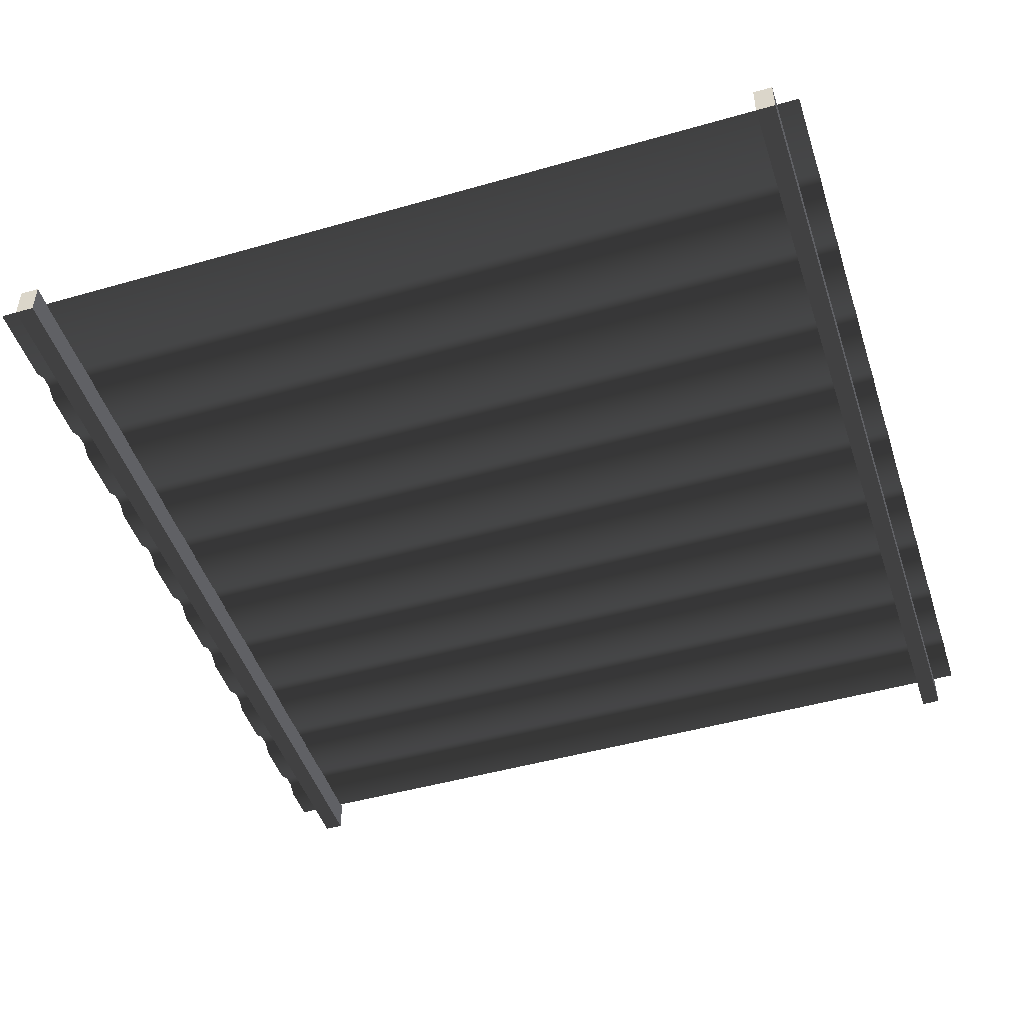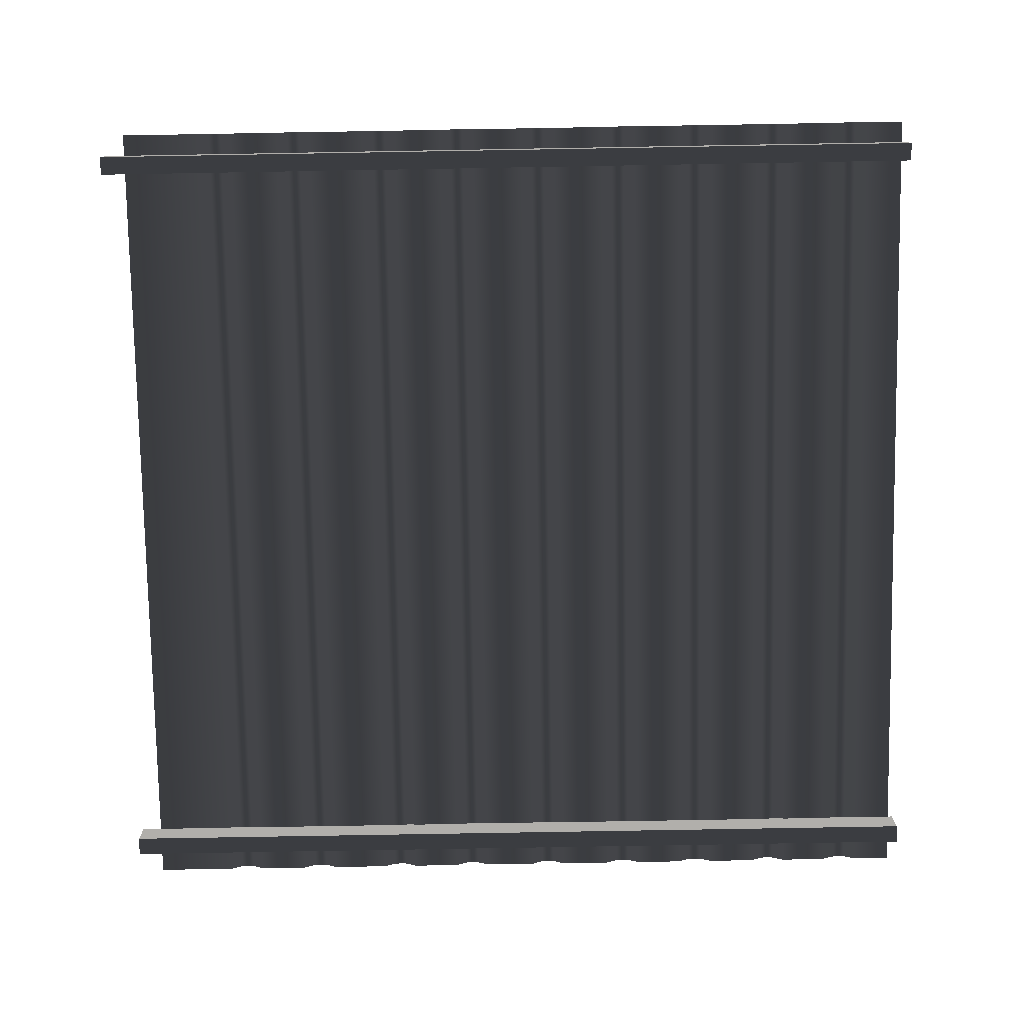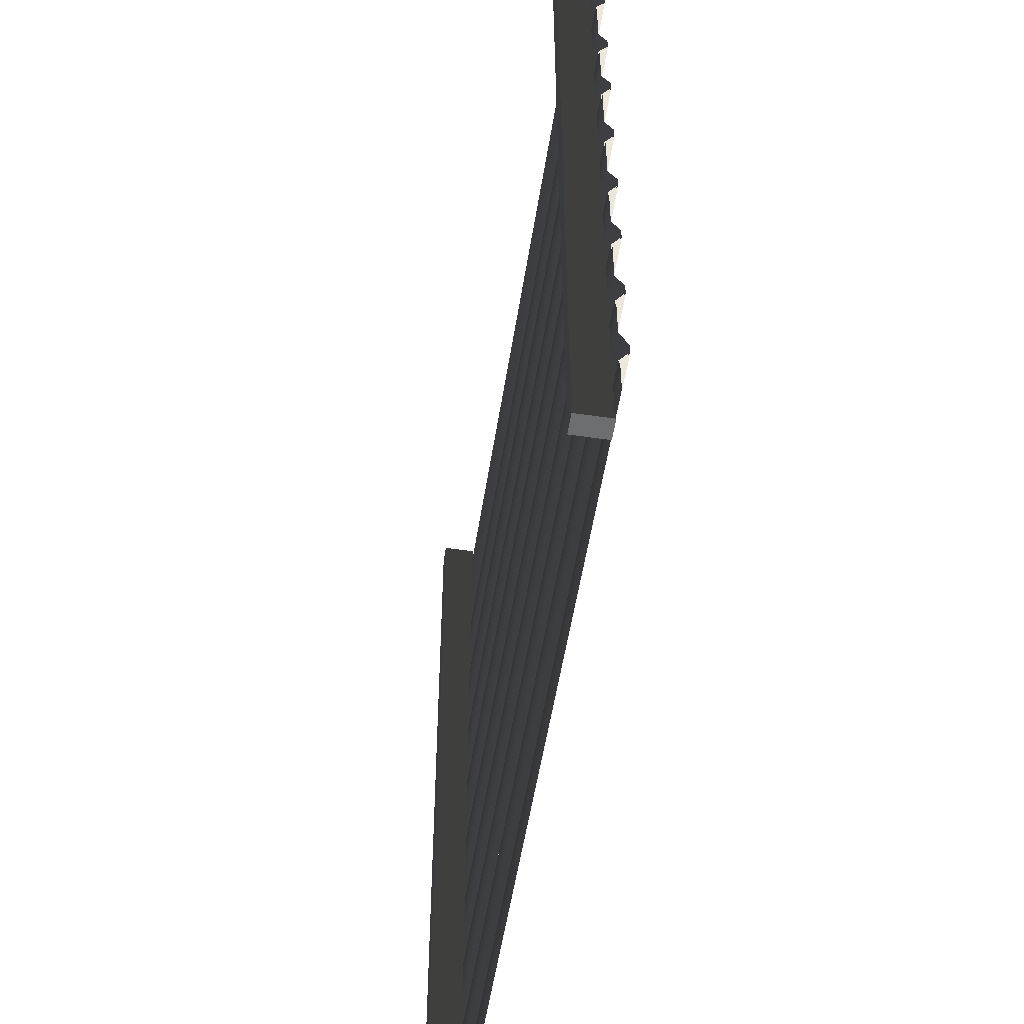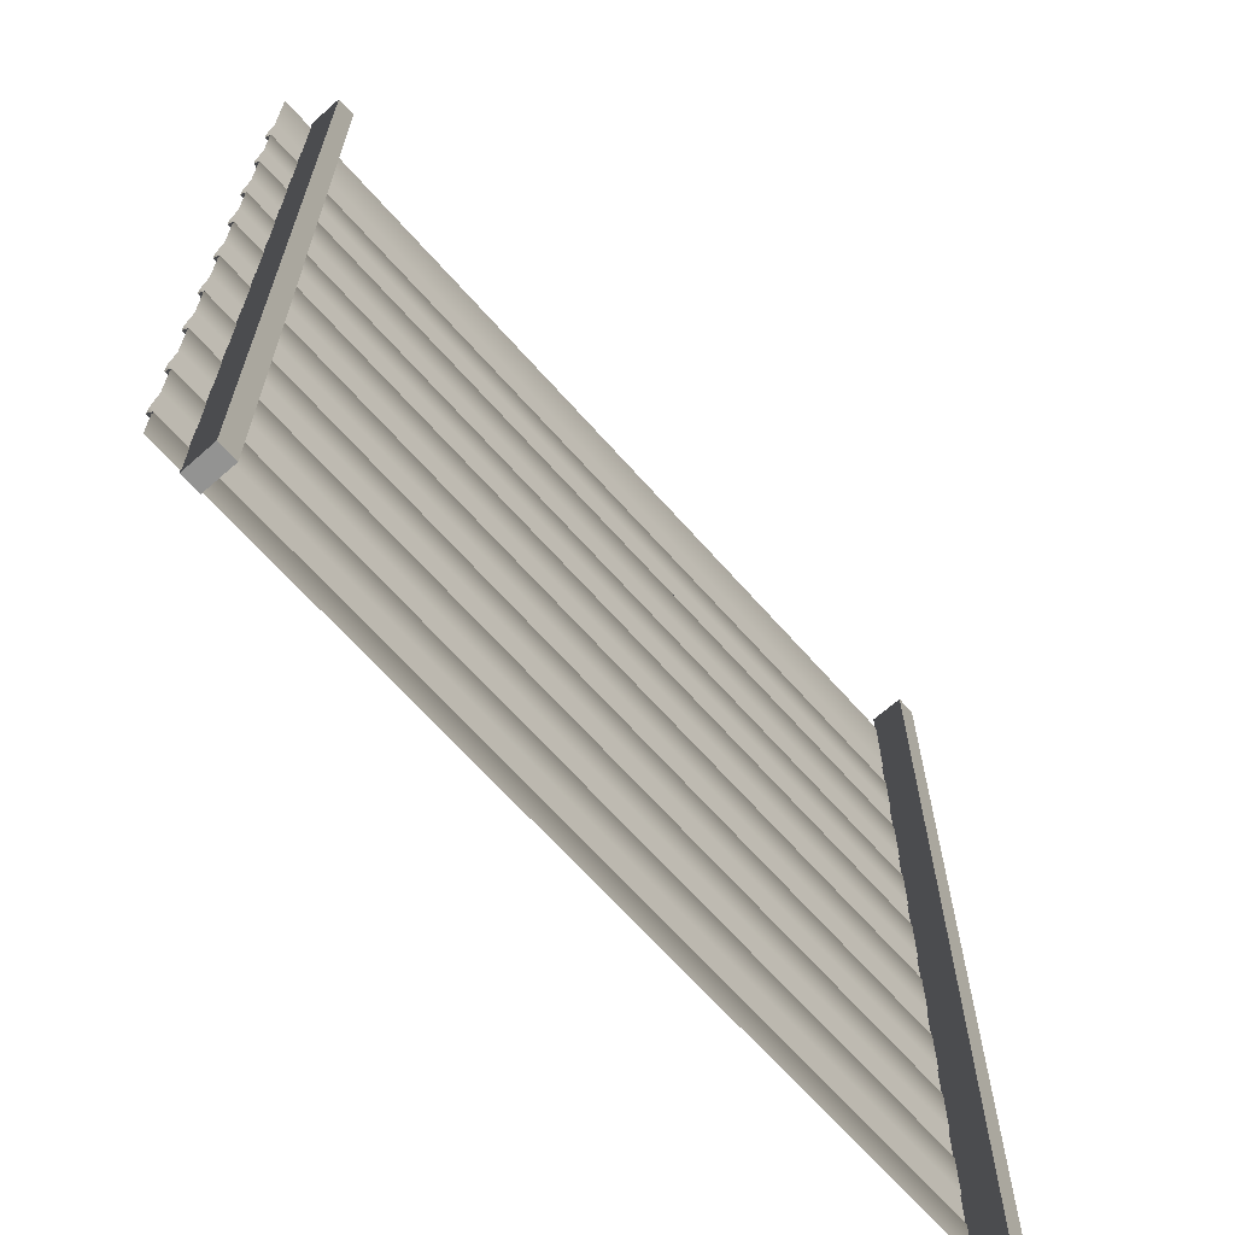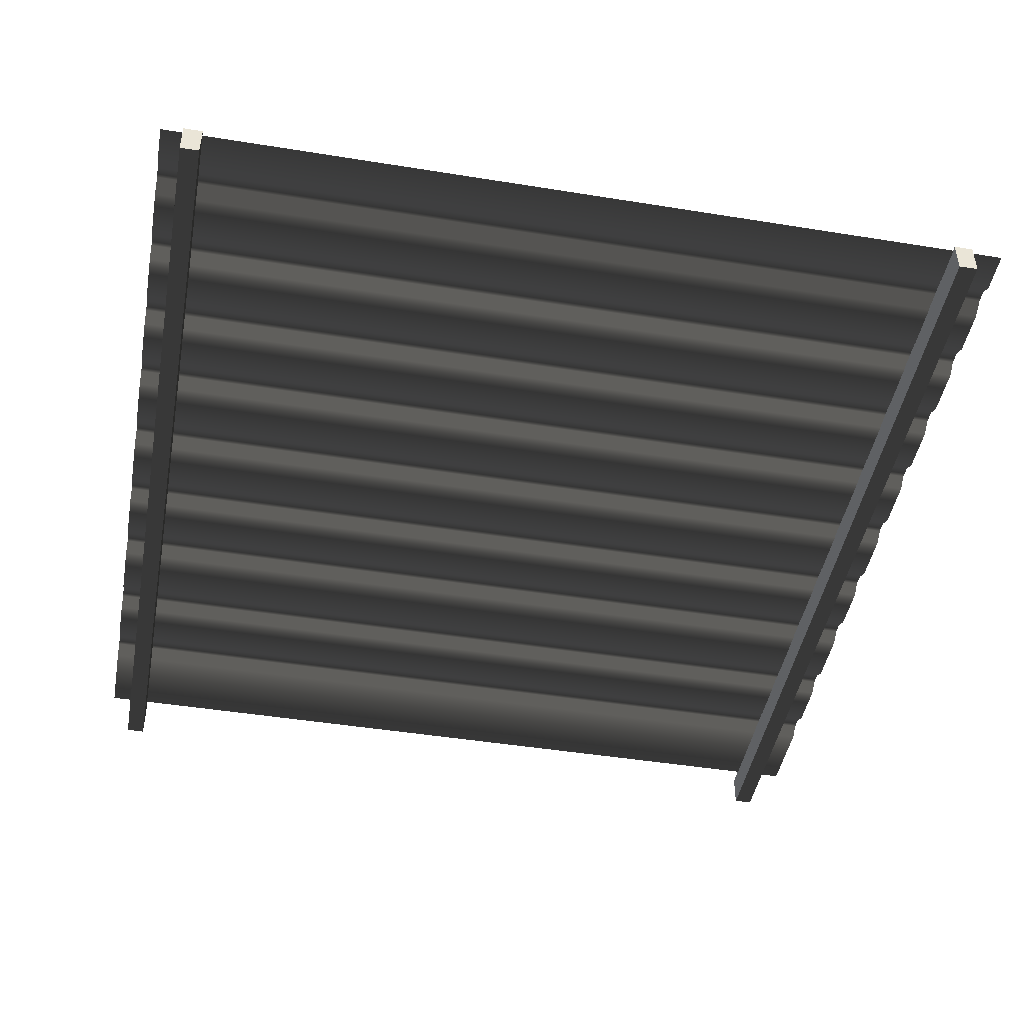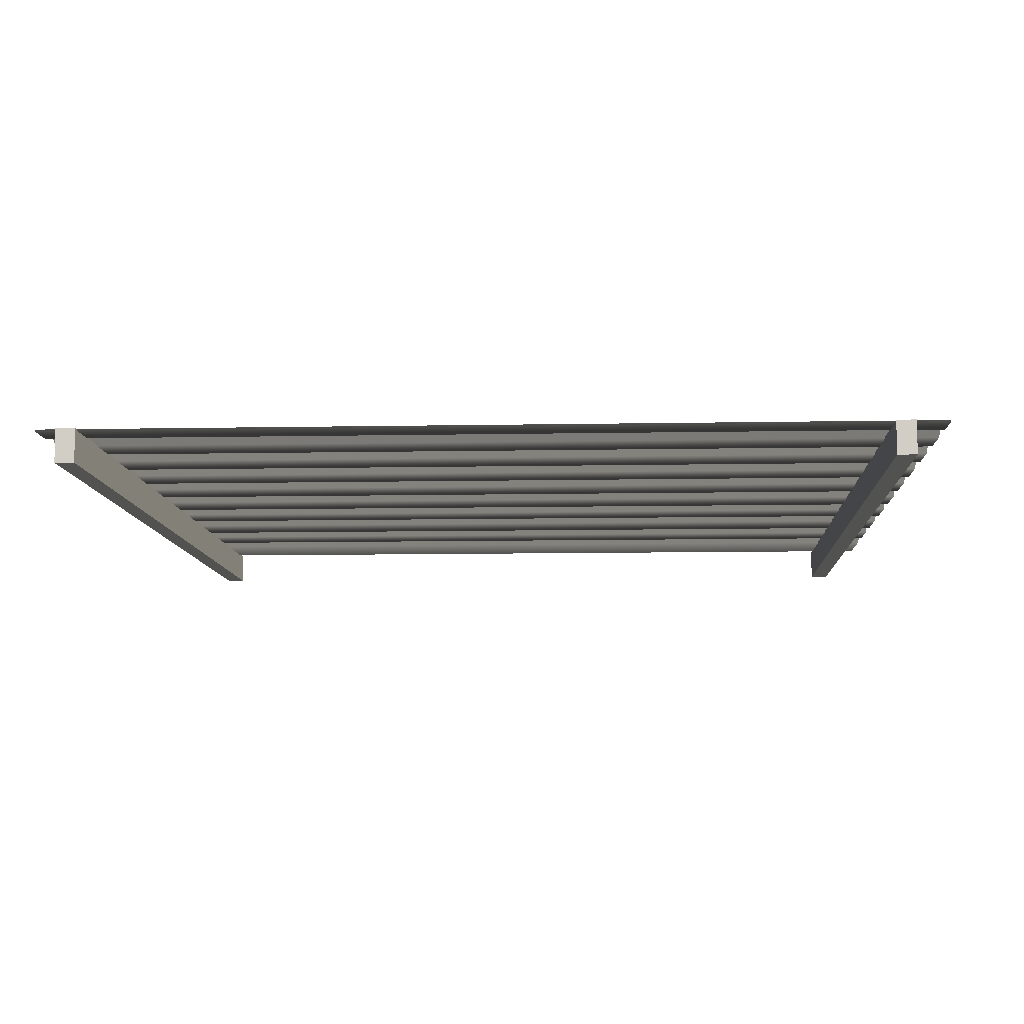
<metadata>
{"format":"obj","ext":"obj","renderer":"f3d","projection":"perspective","resolution":1024,"background":"white","views":[{"elev":-47.5,"azim":-162.1,"up":"+Z"},{"elev":-78.1,"azim":-89.0,"up":"+Z"},{"elev":-54.3,"azim":-98.9,"up":"+Y"},{"elev":-66.6,"azim":131.5,"up":"+Y"},{"elev":-45.8,"azim":-10.5,"up":"+Z"},{"elev":-9.1,"azim":3.0,"up":"+Z"}]}
</metadata>
<code>
v 0.5365 0.9775 -0.004232
v -0.5365 1.079 -0.004232
v 0.5365 1.079 -0.004232
v -0.5365 0.9775 -0.004232
v 0.5365 0.9625 0.005697
v -0.5365 0.9625 0.005697
v 0.5365 0.9468 0.005697
v -0.5365 0.9468 0.005697
v 0.5365 0.931 -0.004232
v -0.5365 0.931 -0.004232
v 0.5365 0.8688 -0.004232
v -0.5365 0.8688 -0.004232
v 0.5365 0.8539 0.005697
v -0.5365 0.8539 0.005697
v 0.5365 0.8382 0.005697
v -0.5365 0.8382 0.005697
v 0.5365 0.8224 -0.004232
v -0.5365 0.8224 -0.004232
v 0.5365 0.7505 -0.004232
v -0.5365 0.7505 -0.004232
v 0.5365 0.7355 0.005697
v -0.5365 0.7355 0.005697
v 0.5365 0.7198 0.005697
v -0.5365 0.7198 0.005697
v 0.5365 0.704 -0.004232
v -0.5365 0.704 -0.004232
v 0.5365 0.6433 -0.004232
v -0.5365 0.6433 -0.004232
v 0.5365 0.6284 0.005697
v -0.5365 0.6284 0.005697
v 0.5365 0.6127 0.005697
v -0.5365 0.6127 0.005697
v 0.5365 0.5969 -0.004232
v -0.5365 0.5969 -0.004232
v 0.5365 0.5314 -0.004232
v -0.5365 0.5314 -0.004232
v 0.5365 0.5164 0.005697
v -0.5365 0.5164 0.005697
v 0.5365 0.5007 0.005697
v -0.5365 0.5007 0.005697
v 0.5365 0.4849 -0.004232
v -0.5365 0.4849 -0.004232
v 0.5365 0.4206 -0.004232
v -0.5365 0.4206 -0.004232
v 0.5365 0.4056 0.005697
v -0.5365 0.4056 0.005697
v 0.5365 0.3899 0.005697
v -0.5365 0.3899 0.005697
v 0.5365 0.3741 -0.004232
v -0.5365 0.3741 -0.004232
v 0.5365 0.314 -0.004232
v -0.5365 0.314 -0.004232
v 0.5365 0.2991 0.005697
v -0.5365 0.2991 0.005697
v 0.5365 0.2834 0.005697
v -0.5365 0.2834 0.005697
v 0.5365 0.2676 -0.004232
v -0.5365 0.2676 -0.004232
v 0.5365 0.2065 -0.004232
v -0.5365 0.2065 -0.004232
v 0.5365 0.1915 0.005697
v -0.5365 0.1915 0.005697
v 0.5365 0.1758 0.005697
v -0.5365 0.1758 0.005697
v 0.5365 0.16 -0.004232
v -0.5365 0.16 -0.004232
v 0.5365 0.1032 -0.004232
v -0.5365 0.1032 -0.004232
v 0.5365 0.08428 0.005697
v -0.5365 0.08428 0.005697
v 0.5365 0.06949 0.005697
v -0.5365 0.06949 0.005697
v 0.5365 0.0547 -0.004232
v -0.5365 0.0547 -0.004232
v 0.5365 0.006458 -0.004232
v -0.5365 0.006458 -0.004232
v 0.5365 0.9775 -0.005697
v 0.5365 1.079 -0.005697
v -0.5365 1.079 -0.005697
v -0.5365 0.9775 -0.005697
v 0.5365 0.9625 0.004232
v -0.5365 0.9625 0.004232
v 0.5365 0.9468 0.004232
v -0.5365 0.9468 0.004232
v 0.5365 0.931 -0.005697
v -0.5365 0.931 -0.005697
v 0.5365 0.8688 -0.005697
v -0.5365 0.8688 -0.005697
v 0.5365 0.8539 0.004232
v -0.5365 0.8539 0.004232
v 0.5365 0.8382 0.004232
v -0.5365 0.8382 0.004232
v 0.5365 0.8224 -0.005697
v -0.5365 0.8224 -0.005697
v 0.5365 0.7505 -0.005697
v -0.5365 0.7505 -0.005697
v 0.5365 0.7355 0.004232
v -0.5365 0.7355 0.004232
v 0.5365 0.7198 0.004232
v -0.5365 0.7198 0.004232
v 0.5365 0.704 -0.005697
v -0.5365 0.704 -0.005697
v 0.5365 0.6433 -0.005697
v -0.5365 0.6433 -0.005697
v 0.5365 0.6284 0.004232
v -0.5365 0.6284 0.004232
v 0.5365 0.6127 0.004232
v -0.5365 0.6127 0.004232
v 0.5365 0.5969 -0.005697
v -0.5365 0.5969 -0.005697
v 0.5365 0.5314 -0.005697
v -0.5365 0.5314 -0.005697
v 0.5365 0.5164 0.004232
v -0.5365 0.5164 0.004232
v 0.5365 0.5007 0.004232
v -0.5365 0.5007 0.004232
v 0.5365 0.4849 -0.005697
v -0.5365 0.4849 -0.005697
v 0.5365 0.4206 -0.005697
v -0.5365 0.4206 -0.005697
v 0.5365 0.4056 0.004232
v -0.5365 0.4056 0.004232
v 0.5365 0.3899 0.004232
v -0.5365 0.3899 0.004232
v 0.5365 0.3741 -0.005697
v -0.5365 0.3741 -0.005697
v 0.5365 0.314 -0.005697
v -0.5365 0.314 -0.005697
v 0.5365 0.2991 0.004232
v -0.5365 0.2991 0.004232
v 0.5365 0.2834 0.004232
v -0.5365 0.2834 0.004232
v 0.5365 0.2676 -0.005697
v -0.5365 0.2676 -0.005697
v 0.5365 0.2065 -0.005697
v -0.5365 0.2065 -0.005697
v 0.5365 0.1915 0.004232
v -0.5365 0.1915 0.004232
v 0.5365 0.1758 0.004232
v -0.5365 0.1758 0.004232
v 0.5365 0.16 -0.005697
v -0.5365 0.16 -0.005697
v 0.5365 0.1032 -0.005697
v -0.5365 0.1032 -0.005697
v 0.5365 0.08428 0.004232
v -0.5365 0.08428 0.004232
v 0.5365 0.06949 0.004232
v -0.5365 0.06949 0.004232
v 0.5365 0.0547 -0.005697
v -0.5365 0.0547 -0.005697
v 0.5365 0.006458 -0.005697
v -0.5365 0.006458 -0.005697
v -0.5089 0 -0.004435
v -0.4854 0 -0.004435
v -0.4854 0 -0.04541
v -0.5089 0 -0.04541
v -0.5089 1.105 -0.004435
v -0.5089 1.105 -0.04541
v -0.4854 1.105 -0.04541
v -0.4854 1.105 -0.004435
v -0.5089 0 -0.004435
v -0.5089 1.105 -0.004435
v -0.4854 1.105 -0.004435
v -0.4854 0 -0.004435
v -0.4854 0 -0.004435
v -0.4854 1.105 -0.004435
v -0.4854 1.105 -0.04541
v -0.4854 0 -0.04541
v -0.4854 0 -0.04541
v -0.4854 1.105 -0.04541
v -0.5089 1.105 -0.04541
v -0.5089 0 -0.04541
v -0.5089 0 -0.04541
v -0.5089 1.105 -0.04541
v -0.5089 1.105 -0.004435
v -0.5089 0 -0.004435
v 0.4723 0 -0.004435
v 0.4958 0 -0.004435
v 0.4958 0 -0.04541
v 0.4723 0 -0.04541
v 0.4723 1.105 -0.004435
v 0.4723 1.105 -0.04541
v 0.4958 1.105 -0.04541
v 0.4958 1.105 -0.004435
v 0.4723 0 -0.004435
v 0.4723 1.105 -0.004435
v 0.4958 1.105 -0.004435
v 0.4958 0 -0.004435
v 0.4958 0 -0.004435
v 0.4958 1.105 -0.004435
v 0.4958 1.105 -0.04541
v 0.4958 0 -0.04541
v 0.4958 0 -0.04541
v 0.4958 1.105 -0.04541
v 0.4723 1.105 -0.04541
v 0.4723 0 -0.04541
v 0.4723 0 -0.04541
v 0.4723 1.105 -0.04541
v 0.4723 1.105 -0.004435
v 0.4723 0 -0.004435
g fence3_LOD0(Clone)_24508_80
f 1 3 2
f 1 2 4
f 5 1 4
f 5 4 6
f 7 5 6
f 7 6 8
f 9 7 8
f 9 8 10
f 10 11 9
f 10 12 11
f 13 11 12
f 13 12 14
f 15 13 14
f 15 14 16
f 17 15 16
f 17 16 18
f 18 19 17
f 18 20 19
f 21 19 20
f 21 20 22
f 23 21 22
f 23 22 24
f 25 23 24
f 25 24 26
f 26 27 25
f 26 28 27
f 29 27 28
f 29 28 30
f 30 31 29
f 30 32 31
f 32 33 31
f 32 34 33
f 34 35 33
f 34 36 35
f 37 35 36
f 37 36 38
f 38 39 37
f 38 40 39
f 40 41 39
f 40 42 41
f 42 43 41
f 42 44 43
f 45 43 44
f 45 44 46
f 46 47 45
f 46 48 47
f 48 49 47
f 48 50 49
f 50 51 49
f 50 52 51
f 53 51 52
f 53 52 54
f 54 55 53
f 54 56 55
f 56 57 55
f 56 58 57
f 58 59 57
f 58 60 59
f 61 59 60
f 61 60 62
f 62 63 61
f 62 64 63
f 64 65 63
f 64 66 65
f 66 67 65
f 66 68 67
f 69 67 68
f 69 68 70
f 70 71 69
f 70 72 71
f 72 73 71
f 72 74 73
f 74 75 73
f 74 76 75
f 77 79 78
f 77 80 79
f 81 80 77
f 81 82 80
f 83 82 81
f 83 84 82
f 85 84 83
f 85 86 84
f 86 85 87
f 86 87 88
f 89 88 87
f 89 90 88
f 91 90 89
f 91 92 90
f 93 92 91
f 93 94 92
f 94 93 95
f 94 95 96
f 97 96 95
f 97 98 96
f 99 98 97
f 99 100 98
f 101 100 99
f 101 102 100
f 102 101 103
f 102 103 104
f 105 104 103
f 105 106 104
f 106 105 107
f 106 107 108
f 108 107 109
f 108 109 110
f 110 109 111
f 110 111 112
f 113 112 111
f 113 114 112
f 114 113 115
f 114 115 116
f 116 115 117
f 116 117 118
f 118 117 119
f 118 119 120
f 121 120 119
f 121 122 120
f 122 121 123
f 122 123 124
f 124 123 125
f 124 125 126
f 126 125 127
f 126 127 128
f 129 128 127
f 129 130 128
f 130 129 131
f 130 131 132
f 132 131 133
f 132 133 134
f 134 133 135
f 134 135 136
f 137 136 135
f 137 138 136
f 138 137 139
f 138 139 140
f 140 139 141
f 140 141 142
f 142 141 143
f 142 143 144
f 145 144 143
f 145 146 144
f 146 145 147
f 146 147 148
f 148 147 149
f 148 149 150
f 150 149 151
f 150 151 152
f 153 155 154
f 153 156 155
f 157 159 158
f 157 160 159
f 161 163 162
f 161 164 163
f 165 167 166
f 165 168 167
f 169 171 170
f 169 172 171
f 173 175 174
f 173 176 175
f 177 179 178
f 177 180 179
f 181 183 182
f 181 184 183
f 185 187 186
f 185 188 187
f 189 191 190
f 189 192 191
f 193 195 194
f 193 196 195
f 197 199 198
f 197 200 199

</code>
